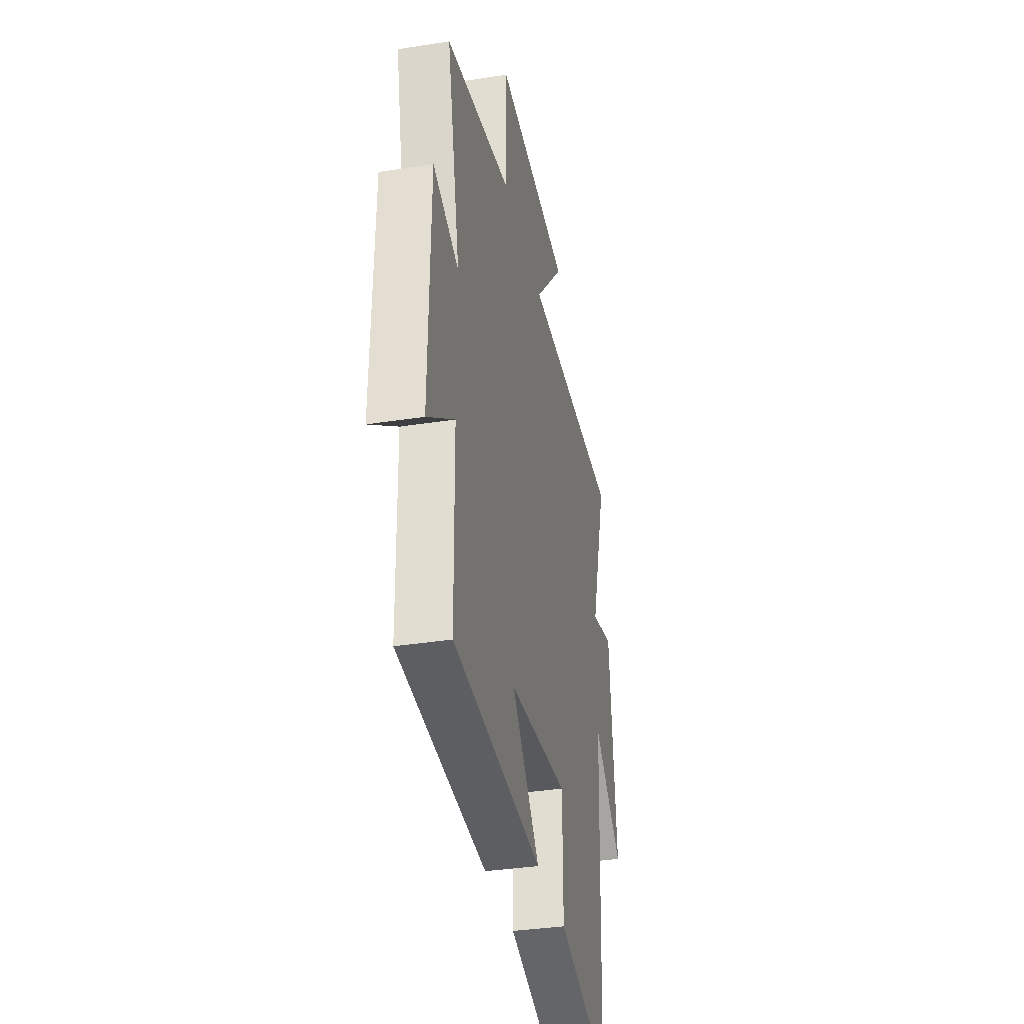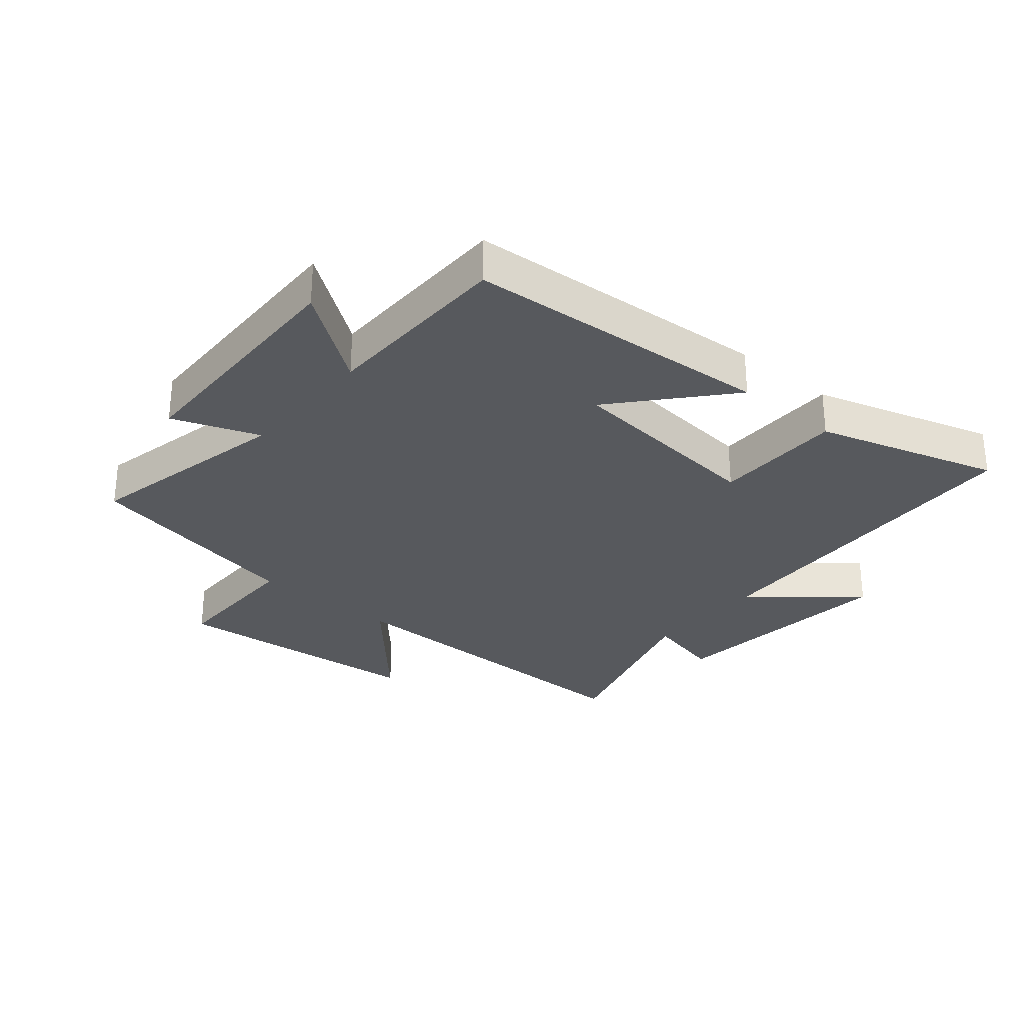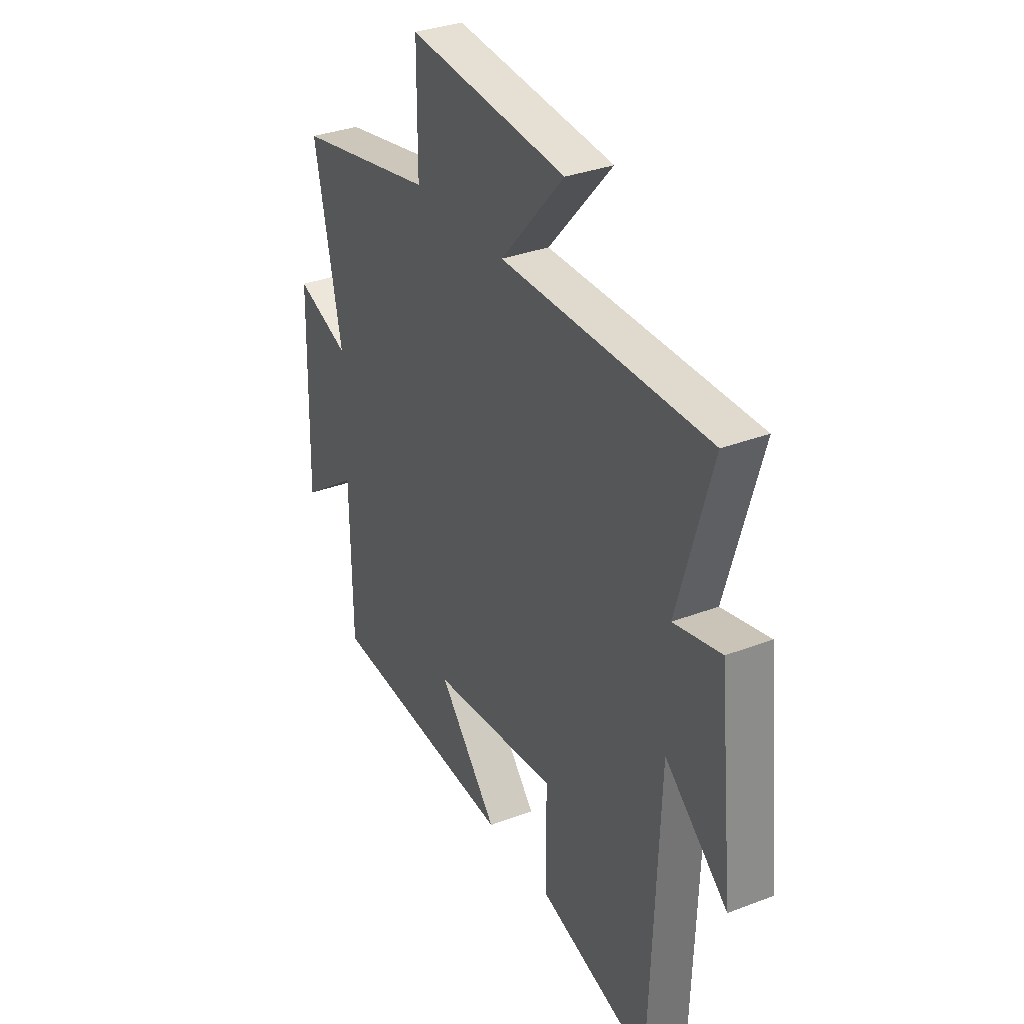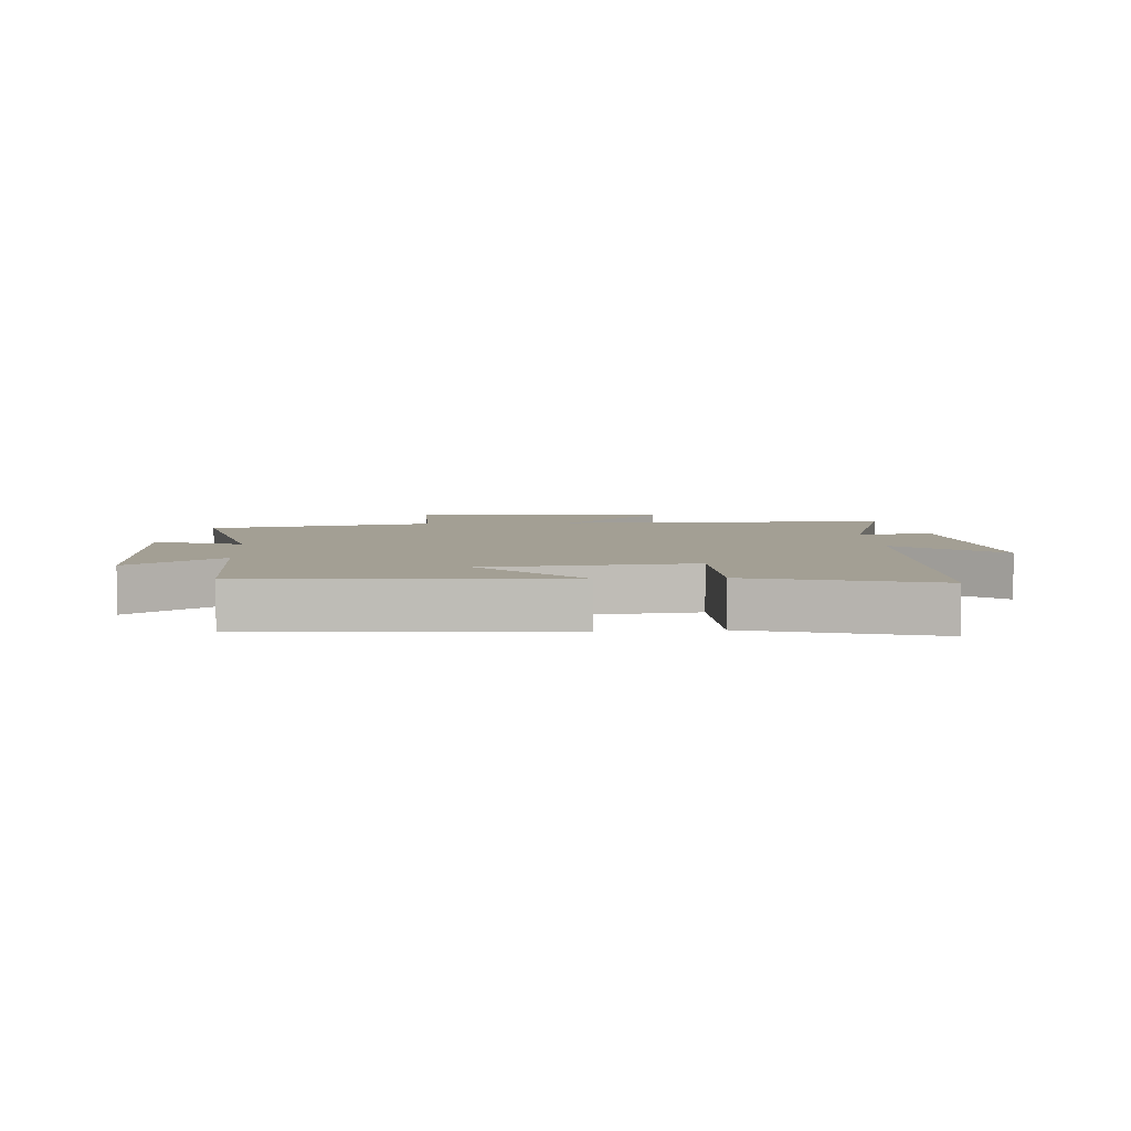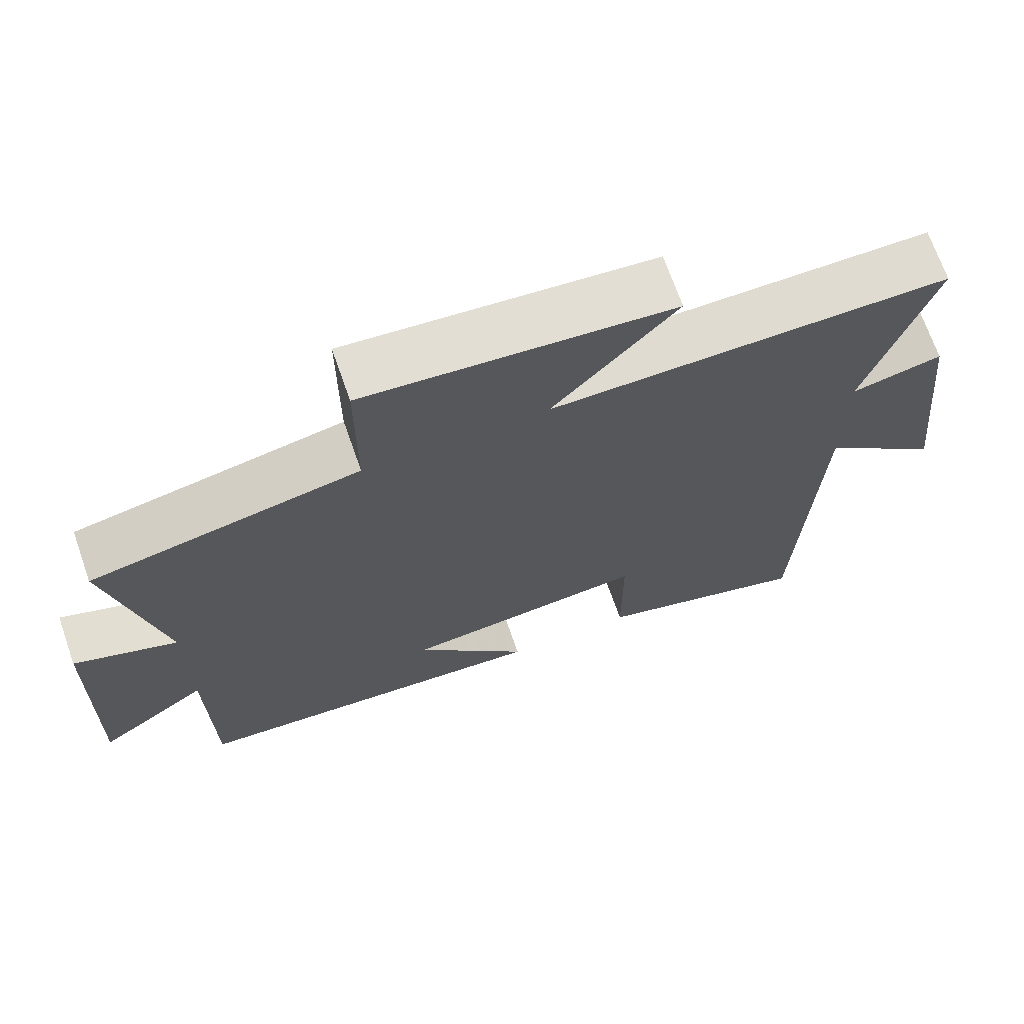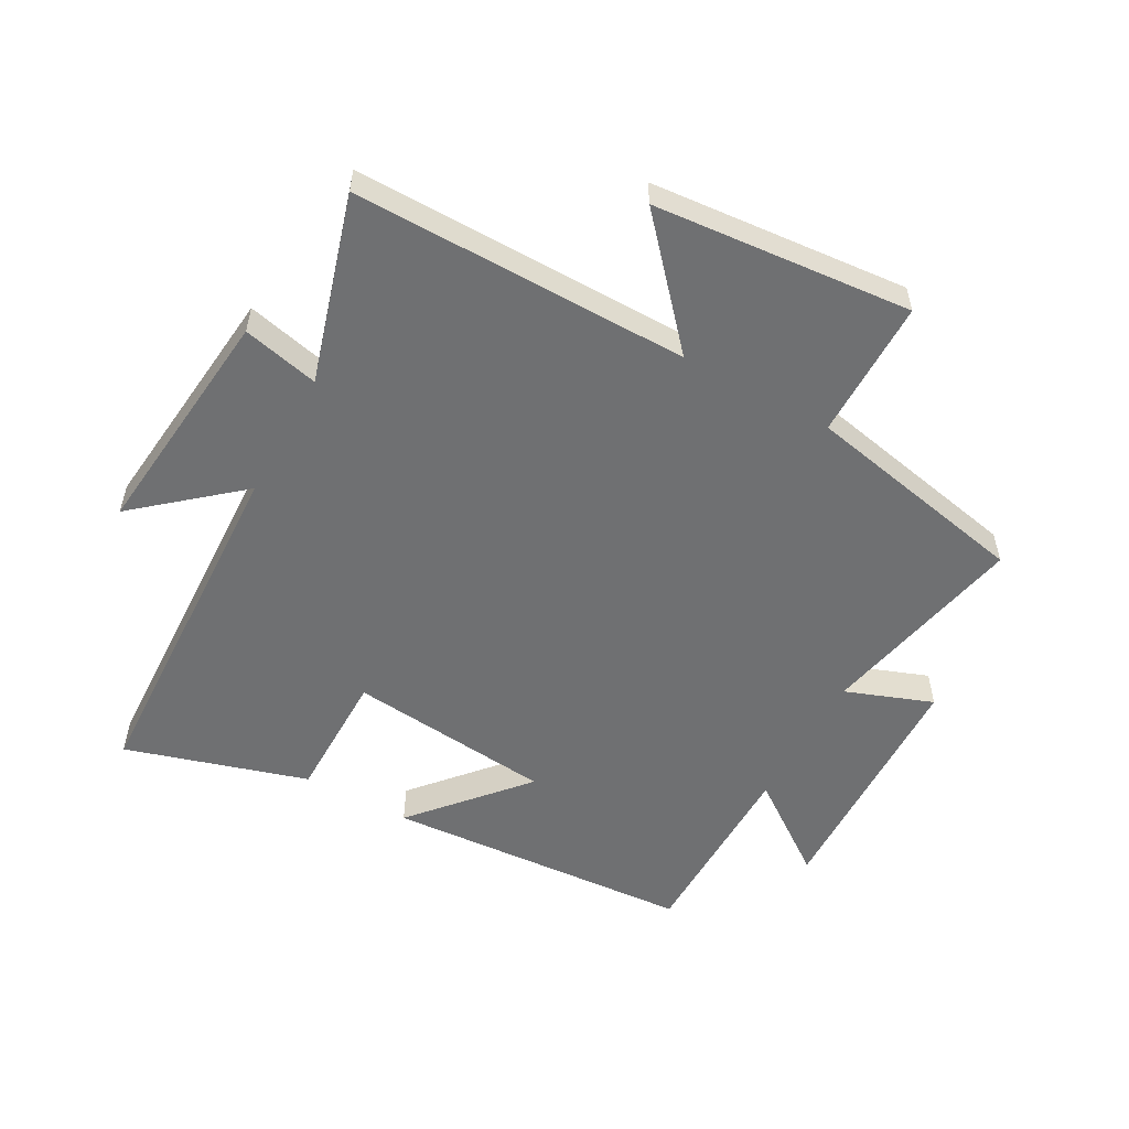
<metadata>
{"format":"obj","ext":"obj","renderer":"f3d","projection":"perspective","resolution":1024,"background":"white","views":[{"elev":-35.5,"azim":101.7,"up":"+Z"},{"elev":-29.5,"azim":140.0,"up":"+Y"},{"elev":33.2,"azim":-117.7,"up":"+Z"},{"elev":5.3,"azim":176.0,"up":"+Y"},{"elev":69.8,"azim":160.7,"up":"+Z"},{"elev":-54.8,"azim":-28.8,"up":"+Y"}]}
</metadata>
<code>
v 0.572 0.07 0.425
v 0.5 0.07 0.088
v 0.641 0.07 0.14
v 0.651 0.07 -0.262
v 0.5 0.07 -0.152
v 0.496 0.07 -0.466
v -0.004 0.07 -0.5
v 0.151 0.07 -0.323
v -0.181 0.07 -0.289
v -0.182 0.07 -0.5
v -0.477 0.07 -0.588
v -0.5 0.07 -0.012
v -0.664 0.07 -0.151
v -0.624 0.07 0.231
v -0.5 0.07 0.202
v -0.589 0.07 0.505
v -0.044 0.07 0.5
v -0.212 0.07 0.69
v 0.206 0.07 0.726
v 0.206 0.07 0.5
v 0.572 0 0.425
v 0.5 0 0.088
v 0.641 0 0.14
v 0.651 0 -0.262
v 0.5 0 -0.152
v 0.496 0 -0.466
v -0.004 0 -0.5
v 0.151 0 -0.323
v -0.181 0 -0.289
v -0.182 0 -0.5
v -0.477 0 -0.588
v -0.5 0 -0.012
v -0.664 0 -0.151
v -0.624 0 0.231
v -0.5 0 0.202
v -0.589 0 0.505
v -0.044 0 0.5
v -0.212 0 0.69
v 0.206 0 0.726
v 0.206 0 0.5
f 17 18 19 20
f 17 20 1 2
f 15 16 17 2
f 12 13 14 15
f 12 15 2
f 9 10 11 12
f 8 9 12 2
f 5 6 7 8
f 5 8 2 3
f 3 4 5
f 40 39 38 37
f 22 21 40 37
f 22 37 36 35
f 35 34 33 32
f 22 35 32
f 32 31 30 29
f 22 32 29 28
f 28 27 26 25
f 23 22 28 25
f 25 24 23
f 1 21 22 2
f 2 22 23 3
f 3 23 24 4
f 4 24 25 5
f 5 25 26 6
f 6 26 27 7
f 7 27 28 8
f 8 28 29 9
f 9 29 30 10
f 10 30 31 11
f 11 31 32 12
f 12 32 33 13
f 13 33 34 14
f 14 34 35 15
f 15 35 36 16
f 16 36 37 17
f 17 37 38 18
f 18 38 39 19
f 19 39 40 20
f 20 40 21 1

</code>
